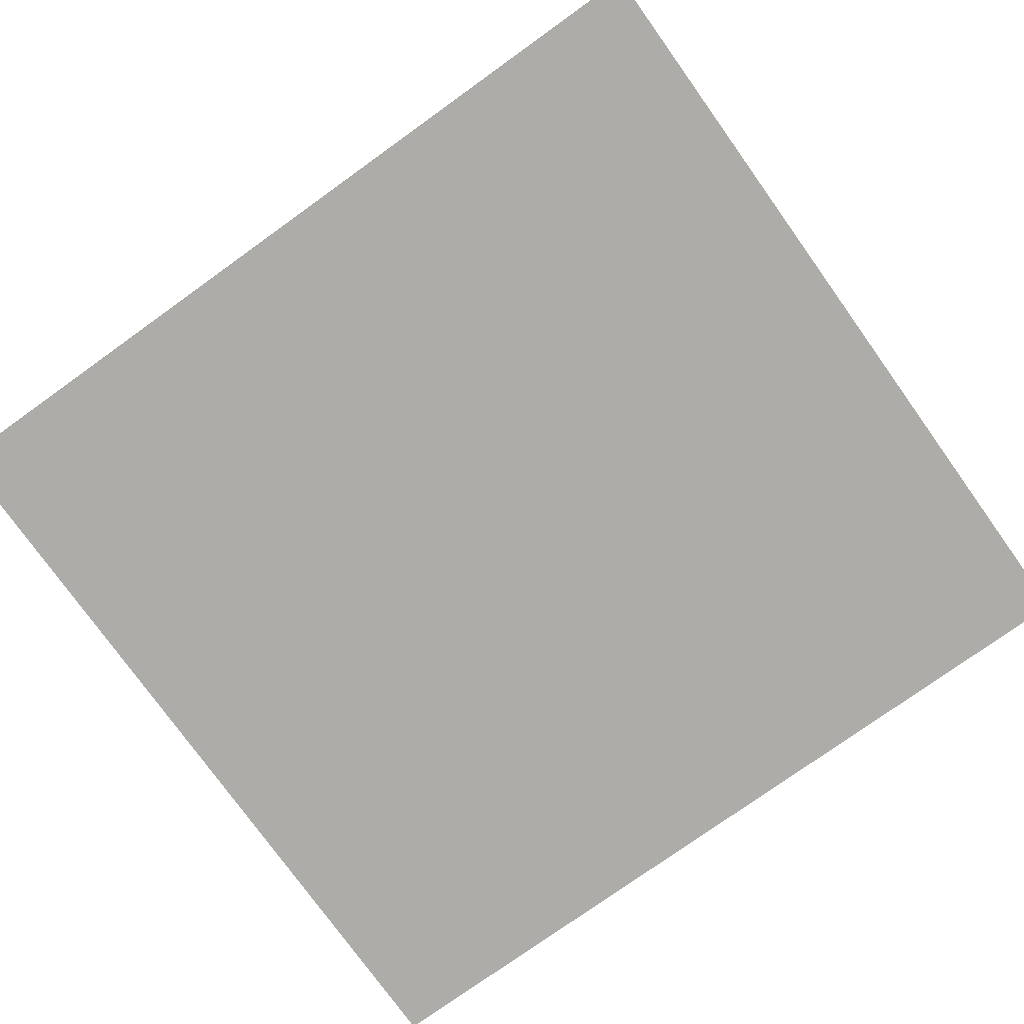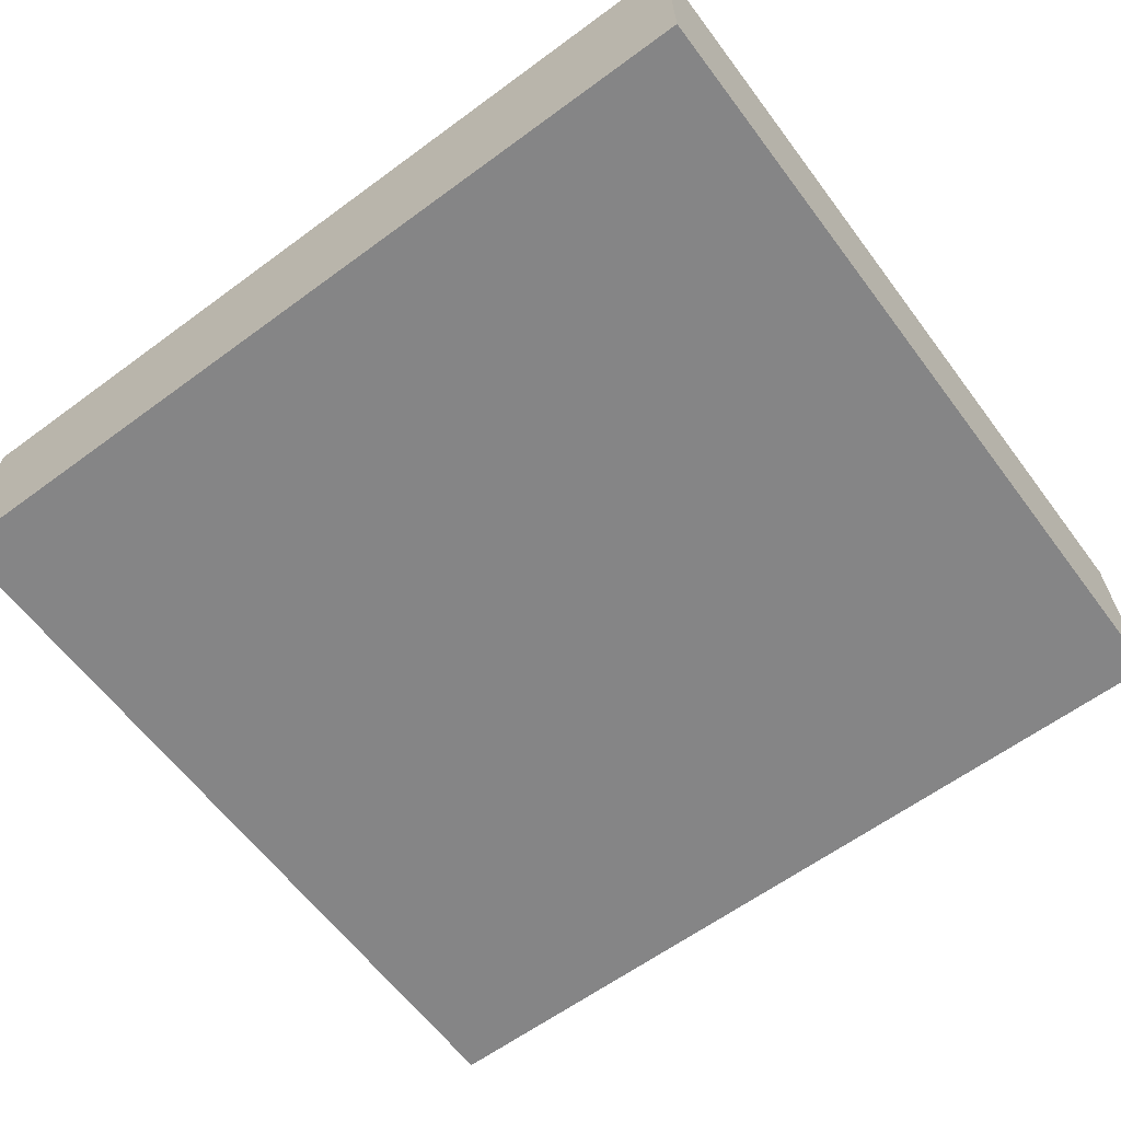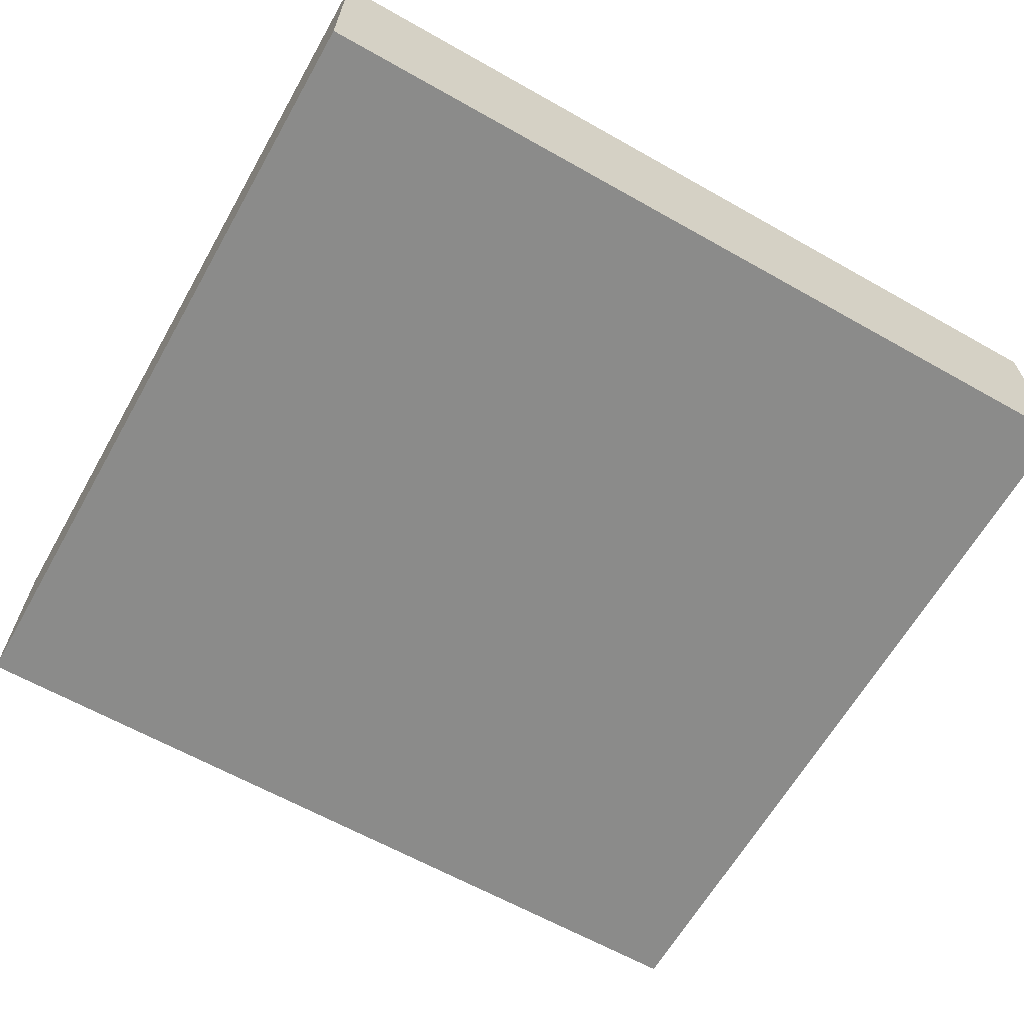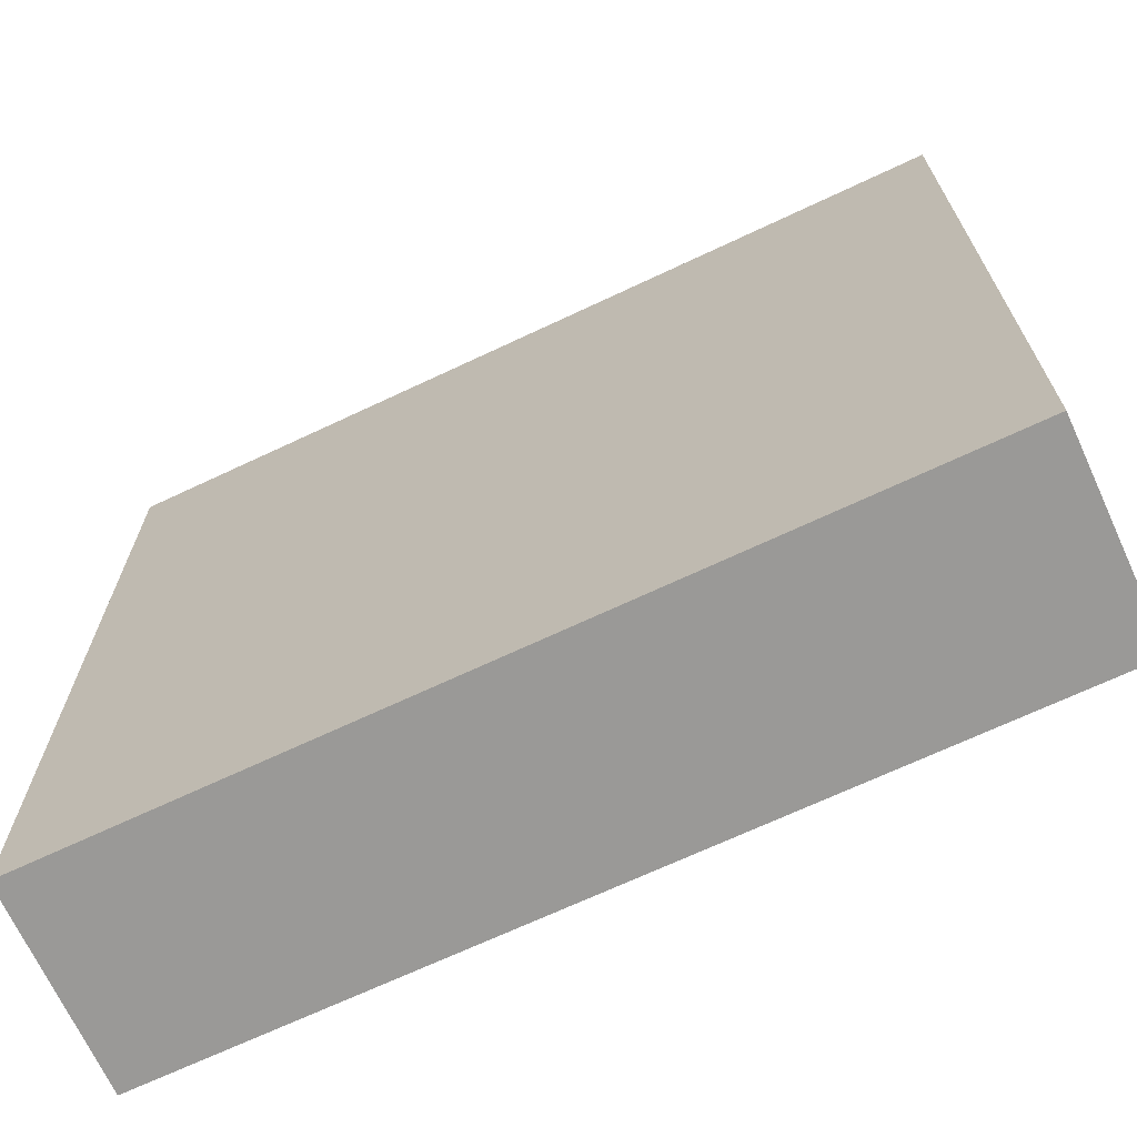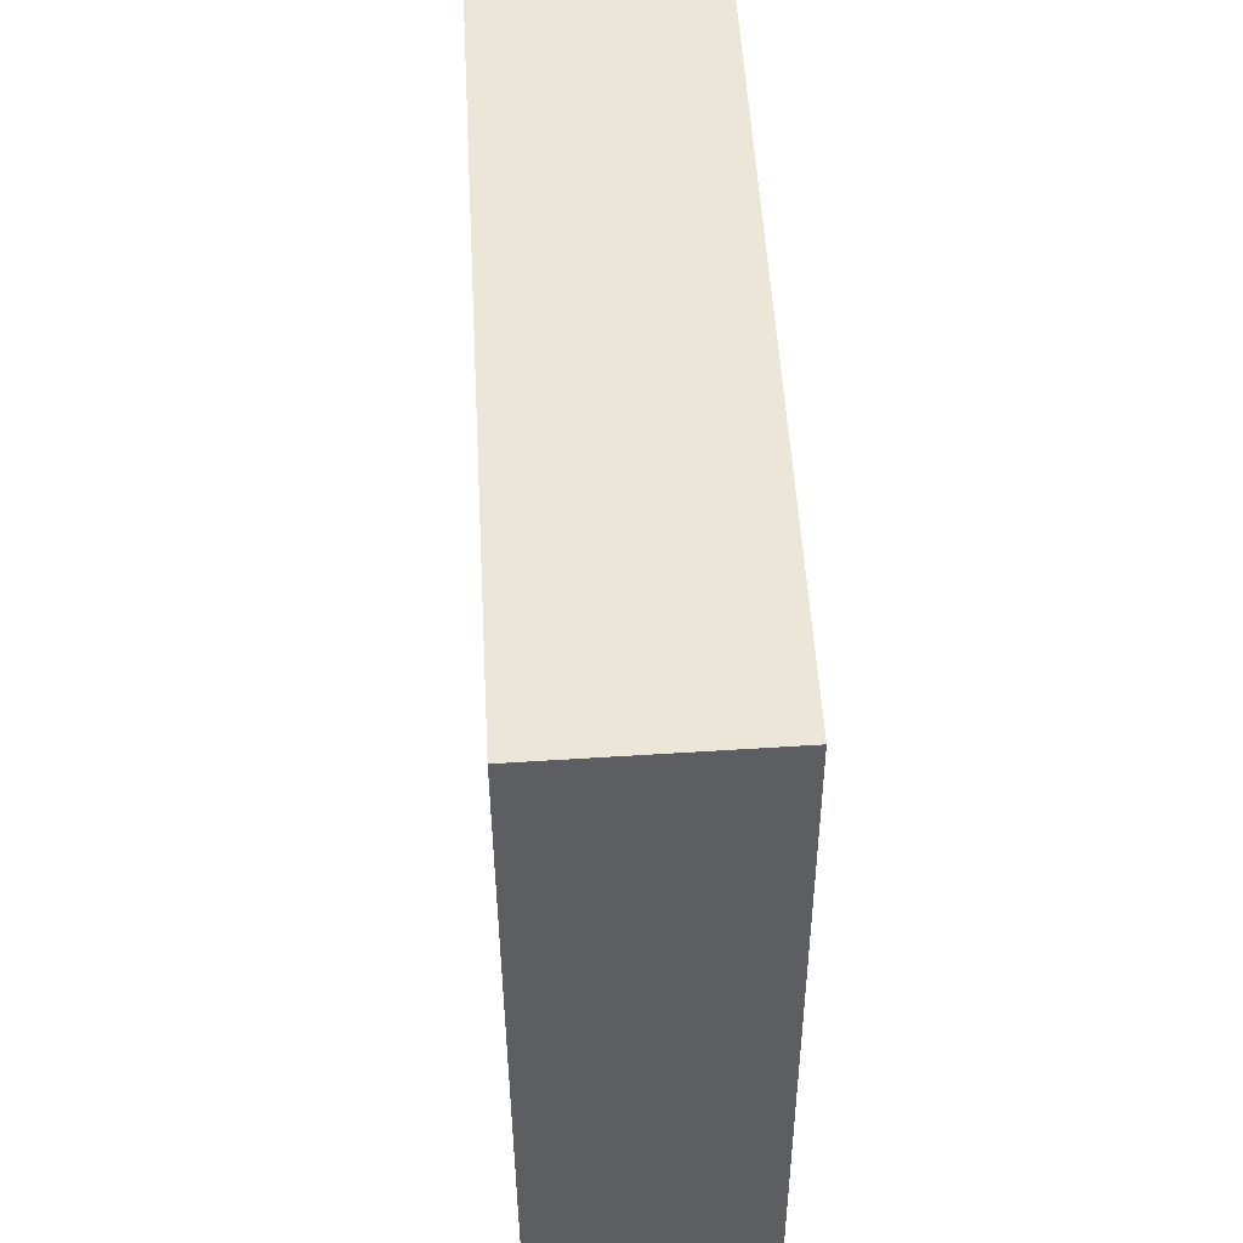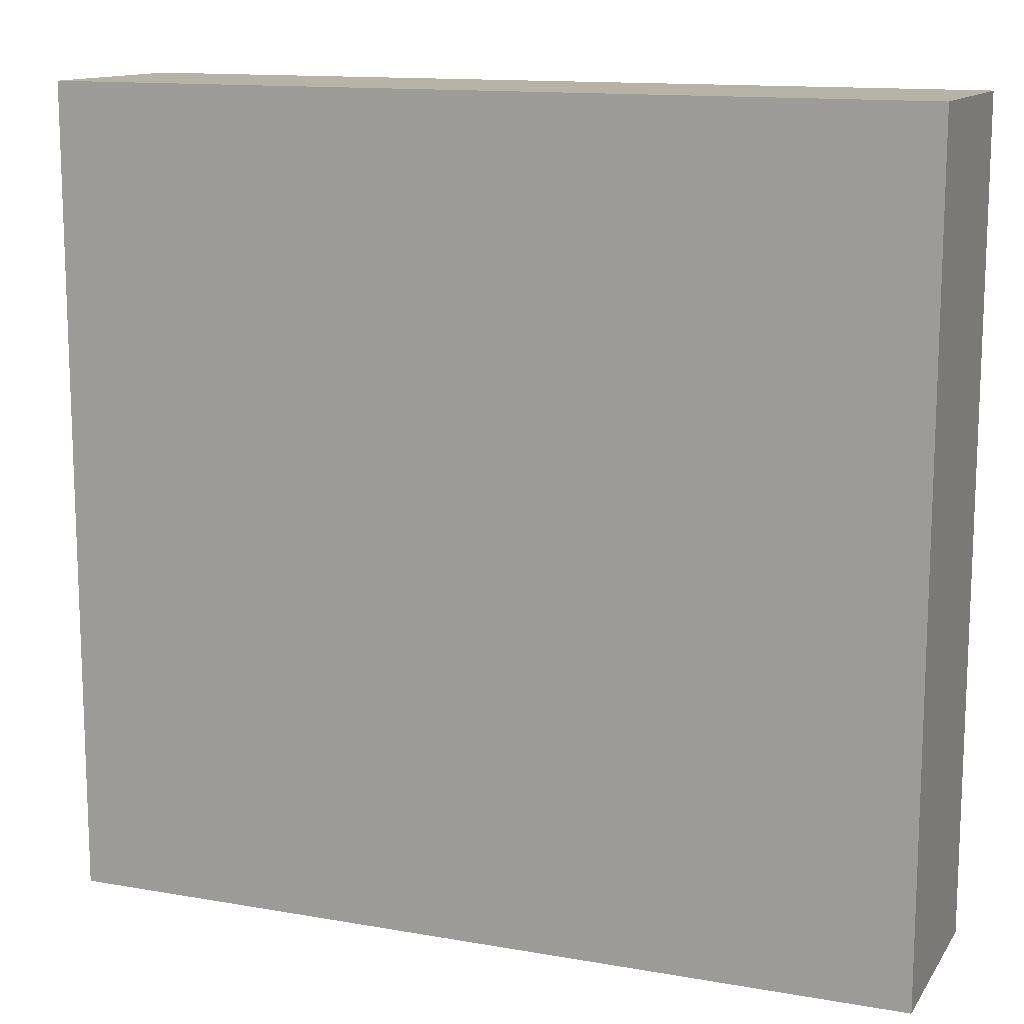
<metadata>
{"format":"obj","ext":"obj","renderer":"f3d","projection":"perspective","resolution":1024,"background":"white","views":[{"elev":-76.7,"azim":35.7,"up":"+Z"},{"elev":-62.1,"azim":-143.2,"up":"+Z"},{"elev":-63.5,"azim":-29.6,"up":"+Z"},{"elev":-68.5,"azim":25.3,"up":"+Y"},{"elev":51.2,"azim":-93.1,"up":"+Y"},{"elev":13.3,"azim":21.9,"up":"+Y"}]}
</metadata>
<code>
o TPL_EVT_SECRETWALL_02
v -4.525 4.264 -1.085
v 4.525 -4.264 1.085
v -4.516 -4.299 -1.048
v 4.516 4.29 1.048
v -4.495 -4.277 1.085
v 4.495 4.268 -1.085
v 4.504 -4.286 -1.048
v -4.504 4.286 1.048
f 3 1 6
f 8 5 4
f 5 2 4
f 7 3 6
f 2 5 3
f 1 3 5
f 8 4 6
f 7 6 4
f 3 7 2
f 4 2 7
f 6 1 8
f 5 8 1

</code>
